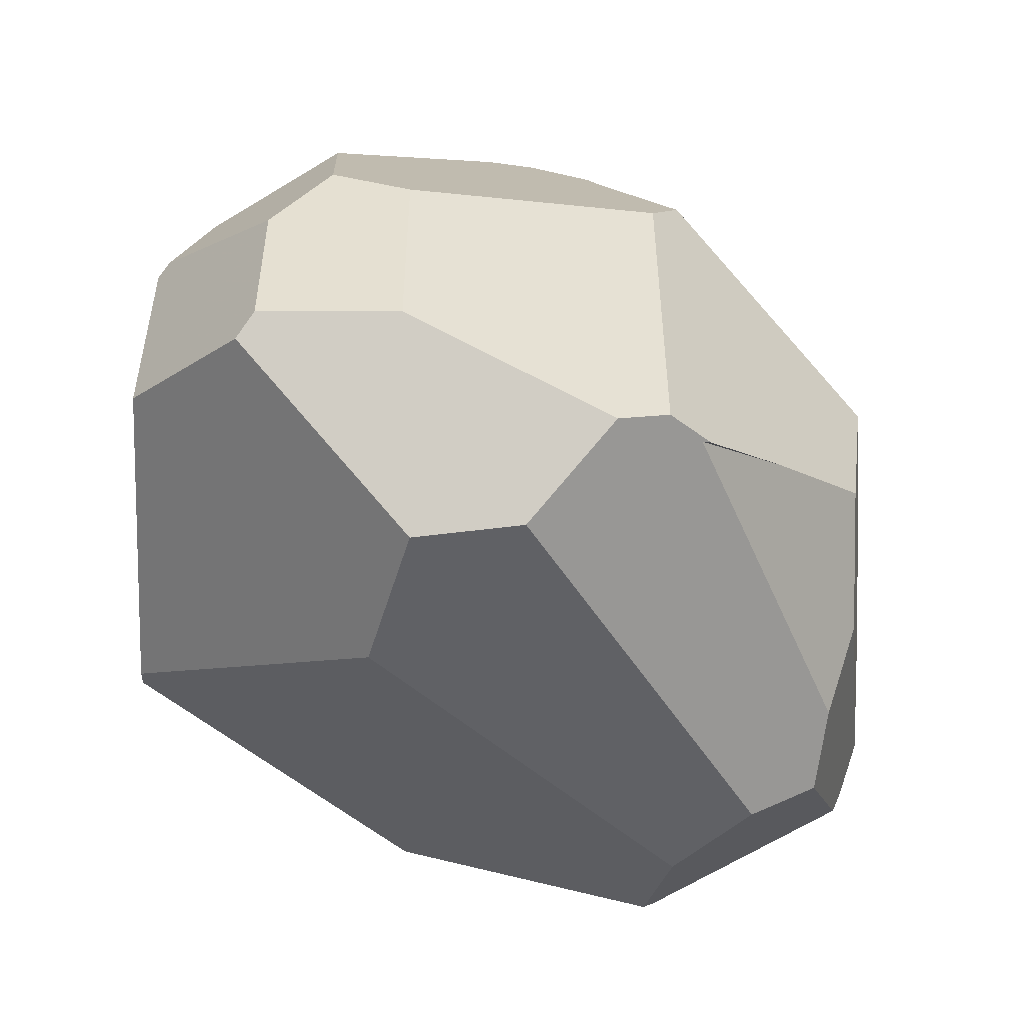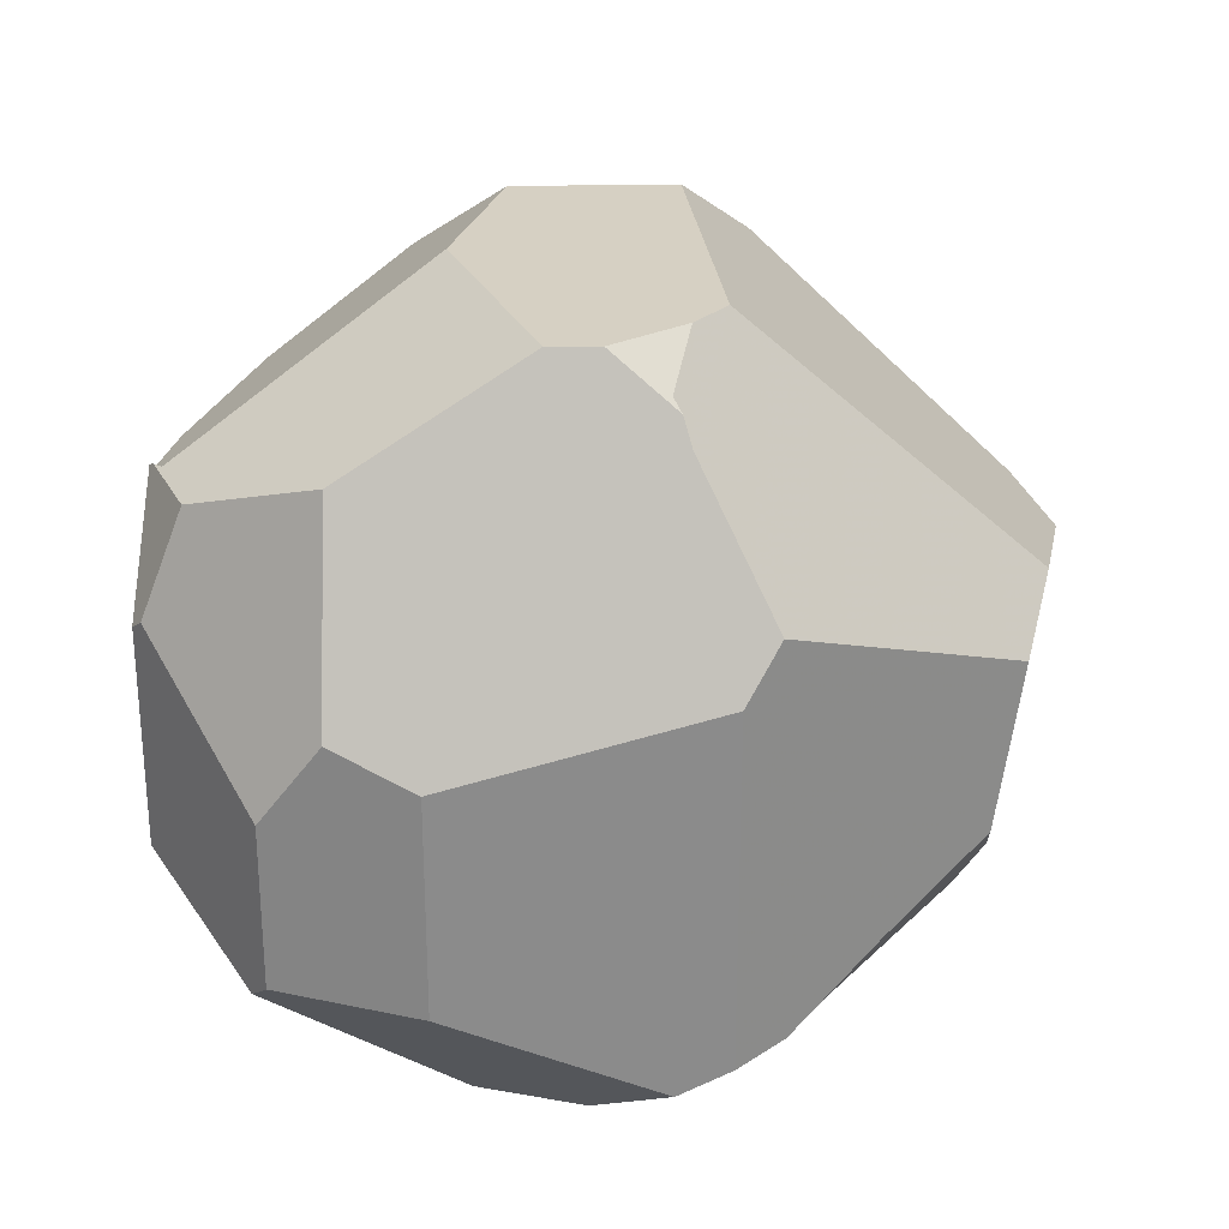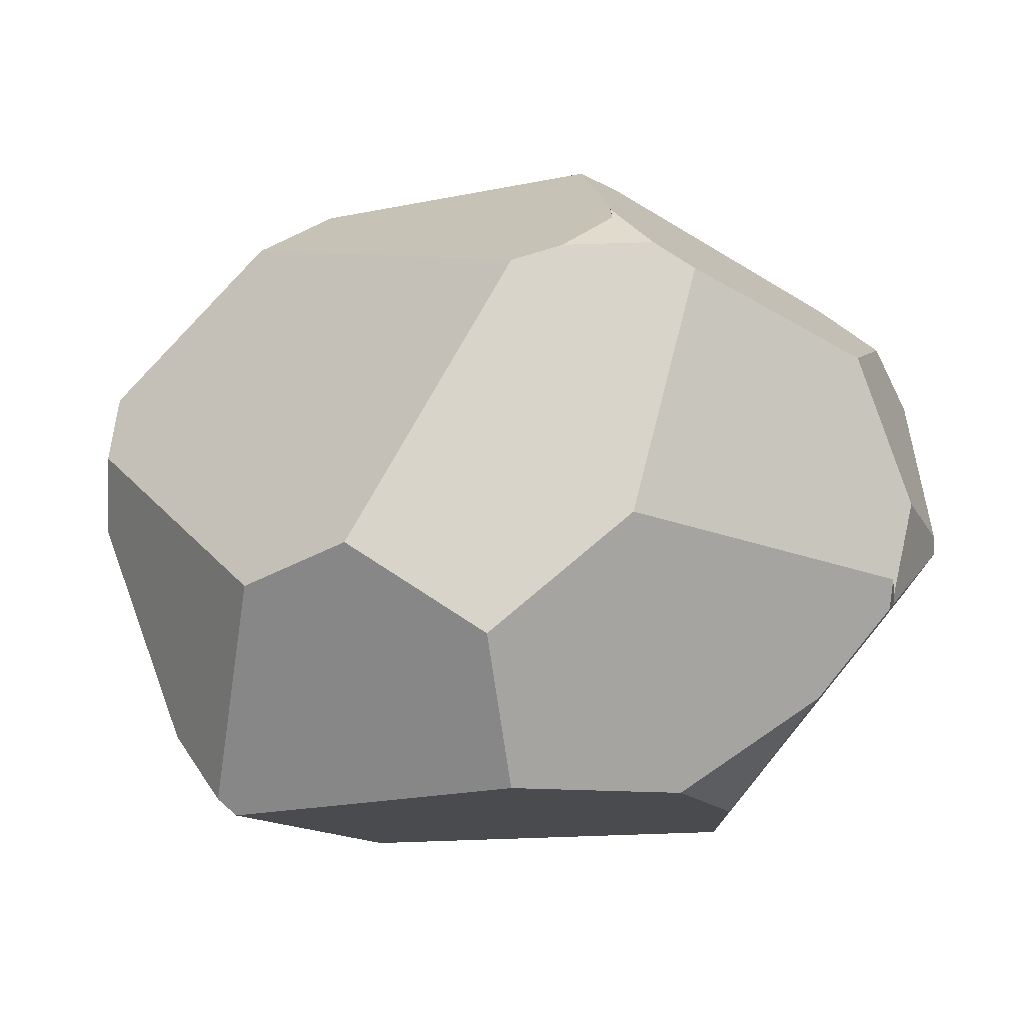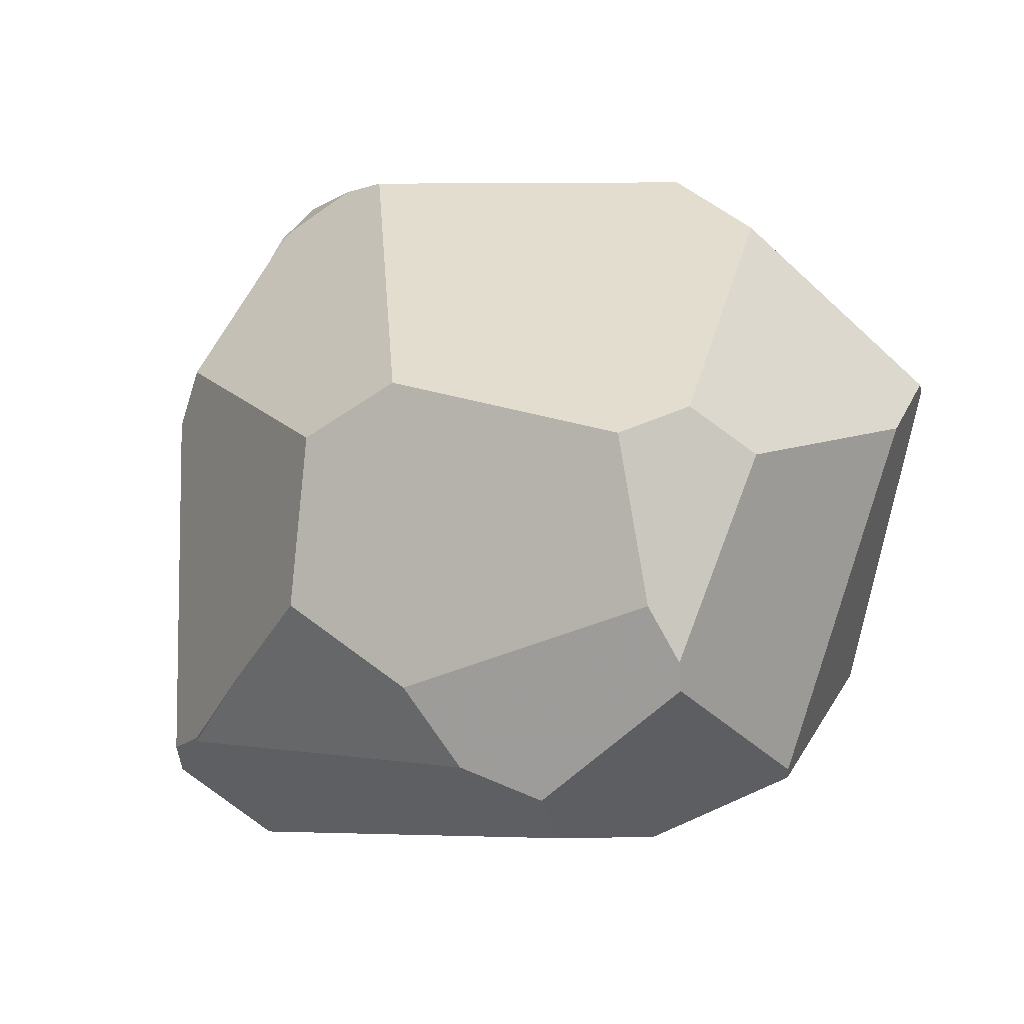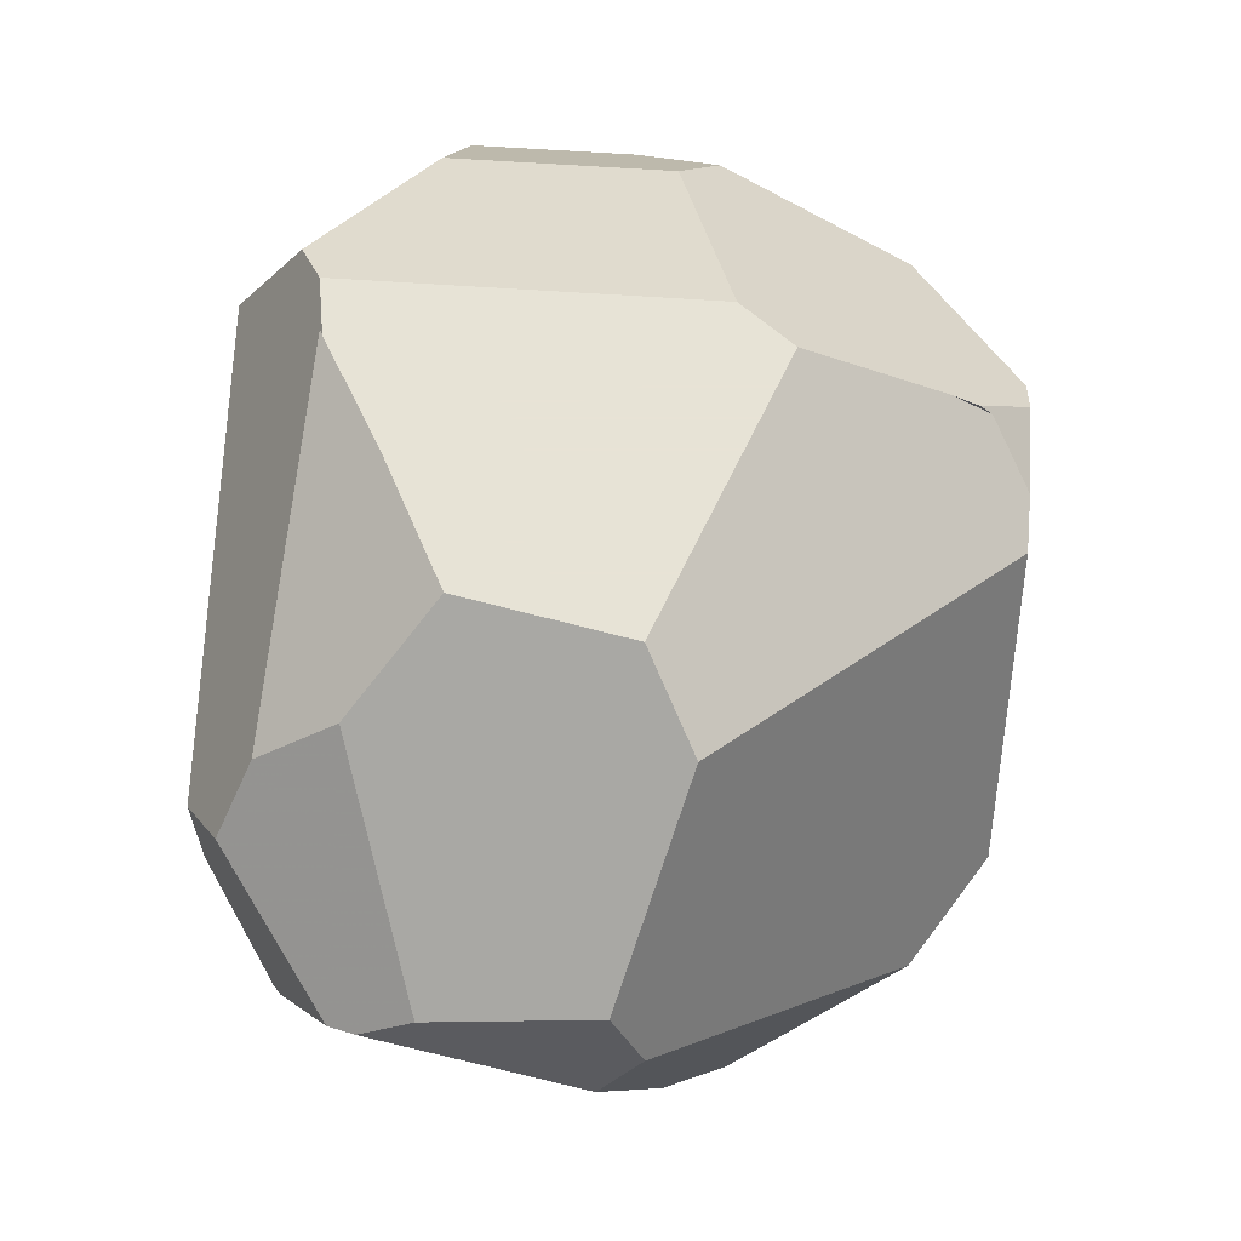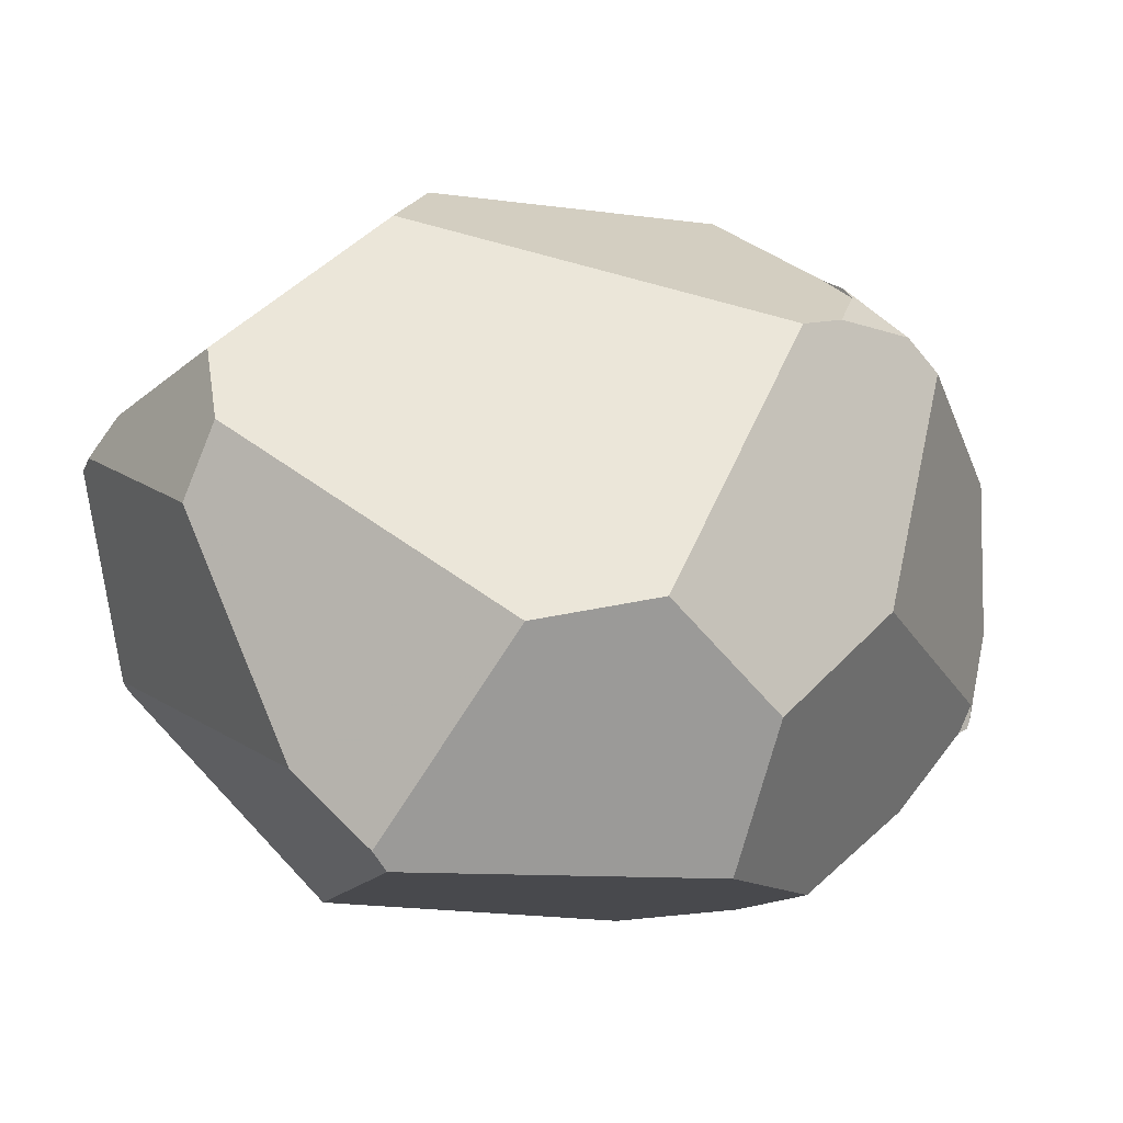
<metadata>
{"format":"obj","ext":"obj","renderer":"f3d","projection":"perspective","resolution":1024,"background":"white","views":[{"elev":-50.4,"azim":135.6,"up":"+Z"},{"elev":26.5,"azim":143.1,"up":"+Z"},{"elev":75.7,"azim":-1.9,"up":"+Z"},{"elev":-6.7,"azim":-120.0,"up":"+Z"},{"elev":62.6,"azim":-86.0,"up":"+Y"},{"elev":-12.5,"azim":-38.6,"up":"+Y"}]}
</metadata>
<code>
v 128.1 201.4 522.3
v 57.89 181.9 522.3
v -174.9 -205.4 522.3
v 9.142 -334.1 522.3
v 307.2 161.7 522.3
v 252.2 201.4 522.3
v 208 -176.6 522.3
v -298.9 -72.21 -456.6
v -298.9 81.98 -456.6
v 307 239.5 -456.6
v 398.4 120.3 -456.6
v 295.5 -72.21 -456.6
v 357.7 -521.2 -216.4
v -174.1 -521.2 -216.4
v -355.5 -521.2 201.3
v 357.7 -521.2 53.21
v 269.4 -521.2 289.1
v 34.67 -521.2 399.4
v 671.6 103.8 12.1
v 671.6 -141.6 170.1
v 671.6 103.8 -208.9
v 671.6 -164.6 -143.4
v 671.6 68.13 -234.9
v 671.6 -164.6 155.7
v -549.2 143.2 62.53
v -559.3 38.86 104
v -553.2 101.9 -158.3
v -568.8 -59.76 46.54
v -557.5 57.08 -229.2
v 228.8 426.8 -329.2
v 0.6472 426.8 -232.8
v 149.6 426.8 -316.6
v -173 426.8 -144.8
v -218.1 426.8 77.96
v 171.9 426.8 227.5
v 228.8 426.8 155.3
v -23.9 254.4 -394.7
v 149.6 426.8 -316.6
v 161.8 422.2 -321.4
v -16.76 340.6 -343
v 142.2 254.4 -421.2
v 149.3 340.6 -369.4
v 66.26 340.6 -356.2
v 152.9 383.7 -343.6
v 154.6 405.2 -330.6
v 232.3 340.6 -382.7
v 235.9 383.7 -356.8
v 194.4 383.7 -350.2
v 237.7 405.2 -343.9
v 196.2 405.2 -337.3
v -301.4 236.3 -361.5
v 228.8 426.8 -329.2
v -364.8 148.1 -405.5
v -298.9 81.98 -456.6
v 307 239.5 -456.6
v 291.3 391.2 -361.1
v 128.1 201.4 522.3
v 252.2 201.4 522.3
v 201.3 259.7 469.7
v 200.7 277.4 453.7
v -549.2 143.2 62.53
v -321.4 350.5 143.8
v -553.2 101.9 -158.3
v -218.1 426.8 77.96
v -173 426.8 -144.8
v -284.6 312.8 -256.8
v -559.3 38.86 104
v -549.2 143.2 62.53
v -321.4 350.5 143.8
v 57.89 181.9 522.3
v -174.9 -205.4 522.3
v -317.6 -238.7 425.7
v -568.8 -59.76 46.54
v -559.3 38.86 104
v -450.4 -394 123
v -317.6 -238.7 425.7
v -381.1 -497.7 205.3
v -419.1 -216.3 -363.5
v -450.4 -394 123
v -174.1 -521.2 -216.4
v -404.8 -225.6 -374.5
v -381.1 -497.7 205.3
v -355.5 -521.2 201.3
v -419.1 -216.3 -363.5
v -493.9 -177.2 -83.88
v -568.8 -59.76 46.54
v -450.4 -394 123
v -557.5 57.08 -229.2
v -546.2 47.87 -264.9
v -531.3 -96.32 -60.88
v -493.9 -115.9 -200.7
v -531.3 -34.99 -177.7
v -174.1 -521.2 -216.4
v 357.7 -521.2 -216.4
v -404.8 -225.6 -374.5
v 377.5 -498.7 -228.4
v -13.67 -408.9 -276.5
v -13.67 -465.1 -246.4
v 181.9 -408.9 -276.5
v 181.9 -465.1 -246.4
v 181.9 -493.1 -231.4
v 279.7 -465.1 -246.4
v 279.7 -493.1 -231.4
v -298.9 -72.21 -456.6
v 295.5 -72.21 -456.6
v 128.1 201.4 522.3
v 57.89 181.9 522.3
v 201.3 259.7 469.7
v -321.4 350.5 143.8
v -218.1 426.8 77.96
v 171.9 426.8 227.5
v 201.3 297.9 416.9
v 201.3 297.9 416.9
v 201.3 259.7 469.7
v 200.7 277.4 453.7
v -174.9 -205.4 522.3
v 9.142 -334.1 522.3
v -317.6 -238.7 425.7
v -381.1 -497.7 205.3
v -355.5 -521.2 201.3
v 34.67 -521.2 399.4
v 161.8 422.2 -321.4
v 0.6472 426.8 -232.8
v 149.6 426.8 -316.6
v 161.8 422.2 -321.4
v 0.6472 426.8 -232.8
v -173 426.8 -144.8
v -301.4 236.3 -361.5
v -284.6 312.8 -256.8
v -553.2 101.9 -158.3
v -557.5 57.08 -229.2
v -364.8 148.1 -405.5
v -301.4 236.3 -361.5
v -284.6 312.8 -256.8
v -546.2 47.87 -264.9
v 541 248.9 -227.4
v 671.6 103.8 12.1
v 615.8 165.8 123.3
v 671.6 103.8 -208.9
v 541 248.9 72.03
v 357.7 -521.2 -216.4
v 357.7 -521.2 53.21
v 377.5 -498.7 -228.4
v 671.6 -164.6 -143.4
v 671.6 -164.6 155.7
v 471.3 -392.1 270.8
v 576.9 -272.1 292.3
v 580.6 -268 303.9
v -298.9 -72.21 -456.6
v -298.9 81.98 -456.6
v -364.8 148.1 -405.5
v -419.1 -216.3 -363.5
v -404.8 -225.6 -374.5
v -546.2 47.87 -264.9
v 208 -176.6 522.3
v 307.2 161.7 522.3
v 542.8 71.62 381.6
v 615.5 -125.4 311.6
v 581.6 -255.3 309.3
v 581.5 -234 312.8
v 671.6 103.8 12.1
v 671.6 -141.6 170.1
v 615.8 165.8 123.3
v 542.8 71.62 381.6
v 615.5 -125.4 311.6
v 307.2 161.7 522.3
v 252.2 201.4 522.3
v 379.4 236.4 299.2
v 366.5 182.9 409.7
v 200.7 277.4 453.7
v 201.3 297.9 416.9
v 171.9 426.8 227.5
v 257.9 258.3 414.7
v 360 156.2 464.9
v 251.5 231.6 470
v 270.8 311.8 304.3
v 372.9 209.6 354.5
v 264.4 285 359.5
v 541 248.9 72.03
v 615.8 165.8 123.3
v 542.8 71.62 381.6
v 228.8 426.8 155.3
v 307 239.5 -456.6
v 398.4 120.3 -456.6
v 291.3 391.2 -361.1
v 671.6 68.13 -234.9
v 541 248.9 -227.4
v 671.6 103.8 -208.9
v 398.4 120.3 -456.6
v 295.5 -72.21 -456.6
v 671.6 -164.6 -143.4
v 671.6 68.13 -234.9
v 377.5 -498.7 -228.4
v 671.6 -164.6 155.7
v 671.6 -141.6 170.1
v 581.6 -255.3 309.3
v 615.5 -125.4 311.6
v 580.6 -268 303.9
v 228.8 426.8 155.3
v 228.8 426.8 -329.2
v 291.3 391.2 -361.1
v 541 248.9 -227.4
v 541 248.9 72.03
v 357.7 -521.2 53.21
v 269.4 -521.2 289.1
v 471.3 -392.1 270.8
v 9.142 -334.1 522.3
v 208 -176.6 522.3
v 269.4 -521.2 289.1
v 34.67 -521.2 399.4
v 576.9 -272.1 292.3
v 471.3 -392.1 270.8
v 581.5 -234 312.8
v 288.3 -342.3 386.2
v 299.1 -252.8 434.3
v 430.6 -323.6 330.5
v 293.7 -297.5 410.3
v 441.4 -234 378.5
v 436 -278.8 354.5
v 581.5 -234 312.8
v 576.9 -272.1 292.3
v 580.6 -268 303.9
v 581.6 -255.3 309.3
f 1 7 5
f 6 1 5
f 2 3 7
f 3 4 7
f 1 2 7
f 12 8 9
f 12 9 11
f 10 11 9
f 14 13 16
f 15 14 16
f 18 15 17
f 16 17 15
f 19 22 23
f 21 19 23
f 22 20 24
f 19 20 22
f 26 27 29
f 28 26 29
f 25 27 26
f 32 36 30
f 35 36 31
f 31 33 34
f 31 36 32
f 34 35 31
f 43 37 40
f 41 43 42
f 37 43 41
f 48 42 44
f 46 48 47
f 42 48 46
f 44 45 50 48
f 48 50 49 47
f 50 52 49
f 56 49 52
f 45 39 50
f 52 50 39
f 39 38 52
f 46 56 55
f 49 56 47
f 41 46 55
f 56 46 47
f 43 44 42
f 45 43 40
f 40 51 39
f 45 44 43
f 39 45 40
f 54 37 41
f 53 51 54
f 37 54 51
f 51 40 37
f 55 54 41
f 46 41 42
f 57 58 59
f 60 59 58
f 62 64 66
f 65 66 64
f 62 63 61
f 66 63 62
f 67 69 68
f 70 69 67
f 72 71 67
f 70 67 71
f 75 74 73
f 77 76 75
f 74 75 76
f 79 81 80
f 78 81 79
f 83 82 79
f 80 83 79
f 85 90 92 91
f 92 88 89
f 92 89 91
f 84 91 89
f 92 90 88
f 87 86 90
f 84 87 85
f 90 85 87
f 91 84 85
f 86 88 90
f 101 100 102 103
f 98 97 99 100
f 99 105 96
f 95 105 99
f 102 99 96
f 94 103 96
f 102 96 103
f 101 103 94
f 100 99 102
f 97 95 99
f 93 95 97
f 98 100 101
f 101 93 98
f 97 98 93
f 94 93 101
f 95 104 105
f 109 111 110
f 107 111 109
f 106 108 112
f 112 107 106
f 111 107 112
f 114 115 113
f 121 119 120
f 118 119 117
f 119 121 117
f 116 118 117
f 123 124 122
f 126 128 129
f 127 126 129
f 125 128 126
f 134 133 132
f 135 134 132
f 131 130 135
f 134 135 130
f 138 139 136
f 136 140 138
f 137 139 138
f 147 145 148
f 145 147 146
f 146 144 145
f 142 143 144
f 143 142 141
f 146 142 144
f 149 151 150
f 152 151 149
f 153 152 149
f 154 151 152
f 160 156 155
f 157 156 160
f 159 158 160
f 157 160 158
f 163 164 165
f 162 161 165
f 163 165 161
f 169 173 175 174
f 168 176 178 177
f 177 178 173 169
f 173 170 175
f 167 175 170
f 170 173 171
f 166 175 167
f 181 169 174
f 174 175 166
f 181 174 166
f 178 171 173
f 176 171 178
f 168 172 176
f 176 172 171
f 182 172 168
f 168 177 181
f 177 169 181
f 168 180 182
f 179 182 180
f 181 180 168
f 186 187 188
f 183 187 186
f 184 183 186
f 185 187 183
f 189 192 191
f 191 193 190
f 189 191 190
f 195 196 198
f 198 194 195
f 197 196 195
f 199 201 200
f 201 199 203
f 202 201 203
f 204 206 205
f 216 219 217 214
f 219 218 215 217
f 215 208 207
f 218 208 215
f 217 215 207
f 210 214 207
f 217 207 214
f 212 214 210
f 219 211 213 218
f 208 218 213
f 209 212 210
f 212 216 214
f 216 212 211
f 211 219 216
f 223 220 221
f 221 222 223

</code>
